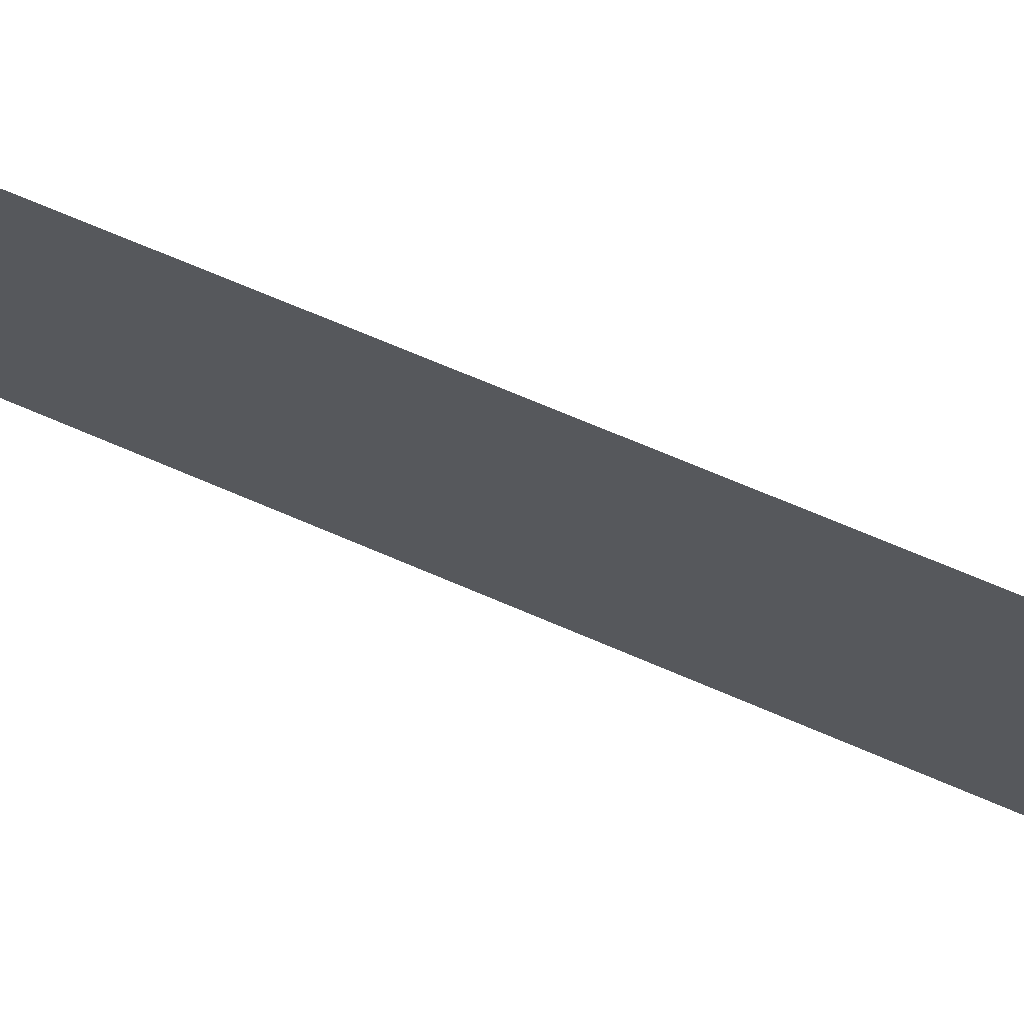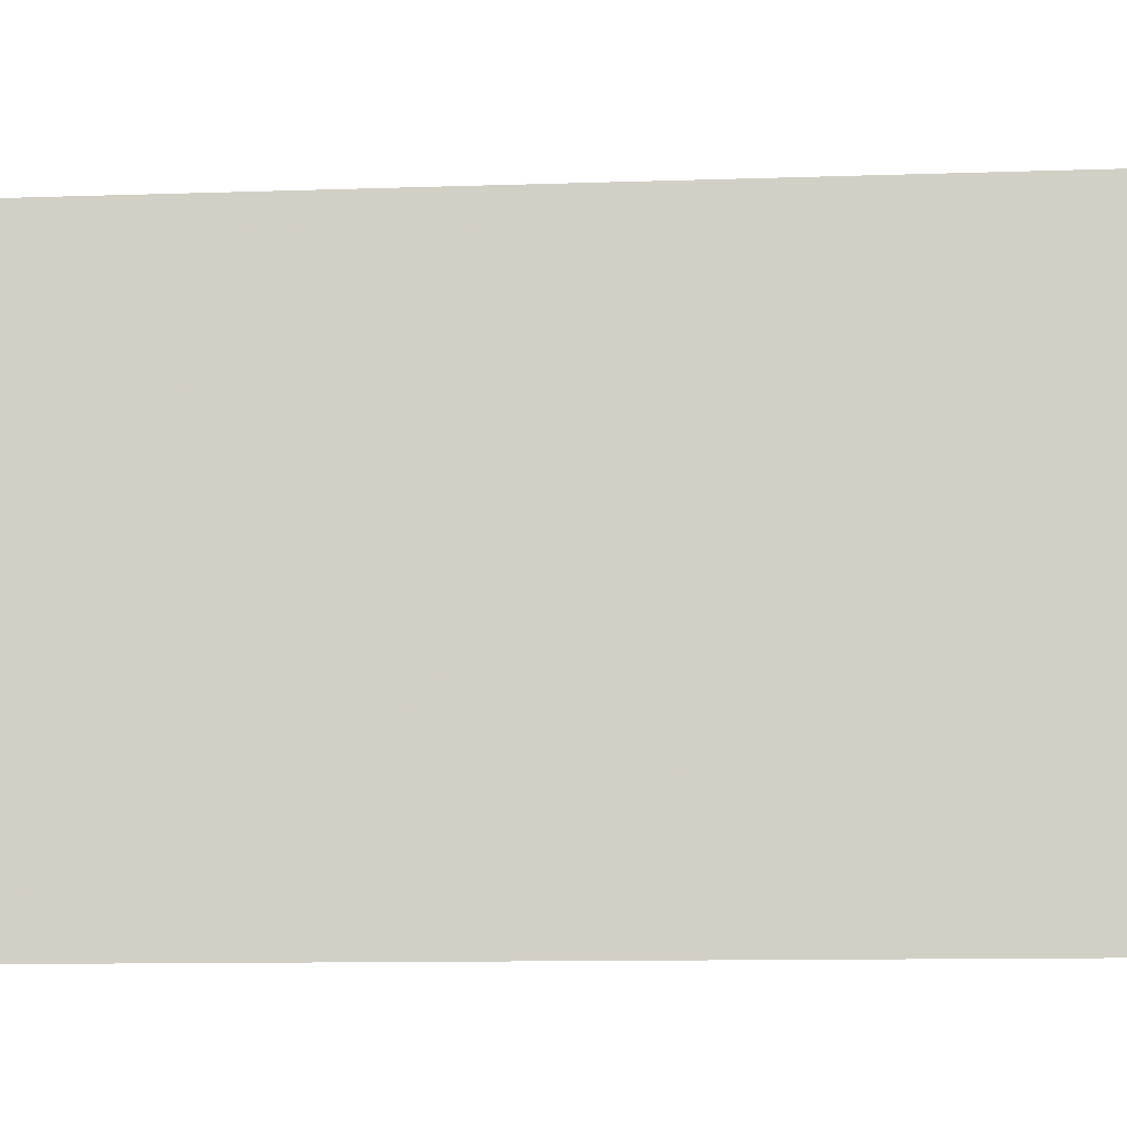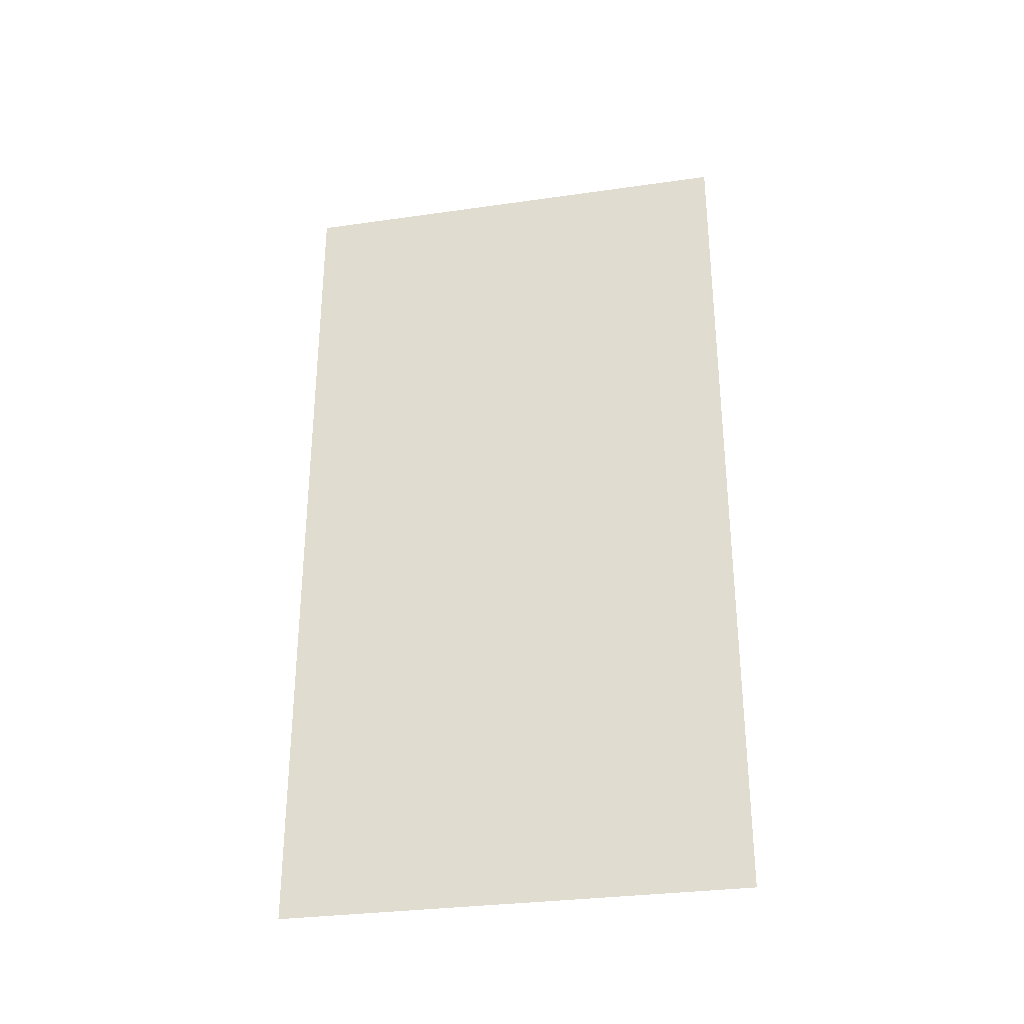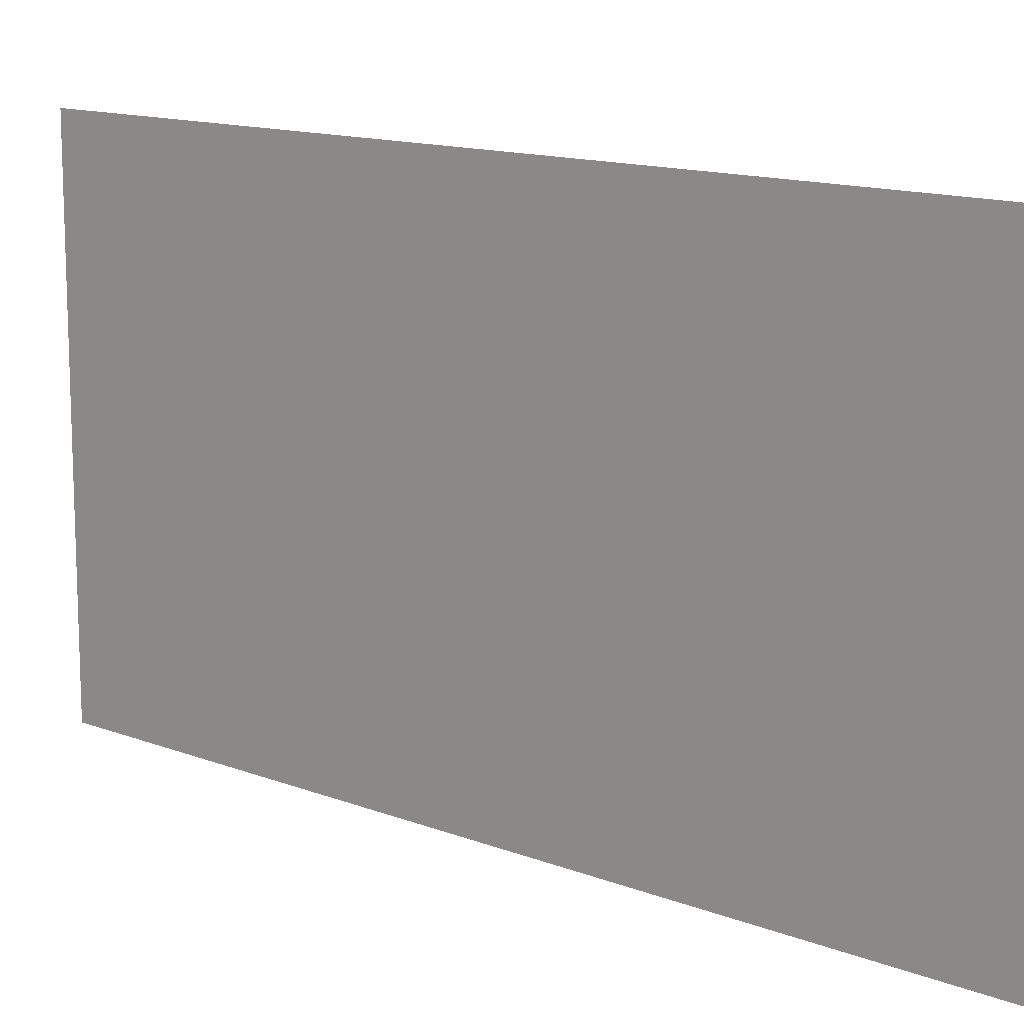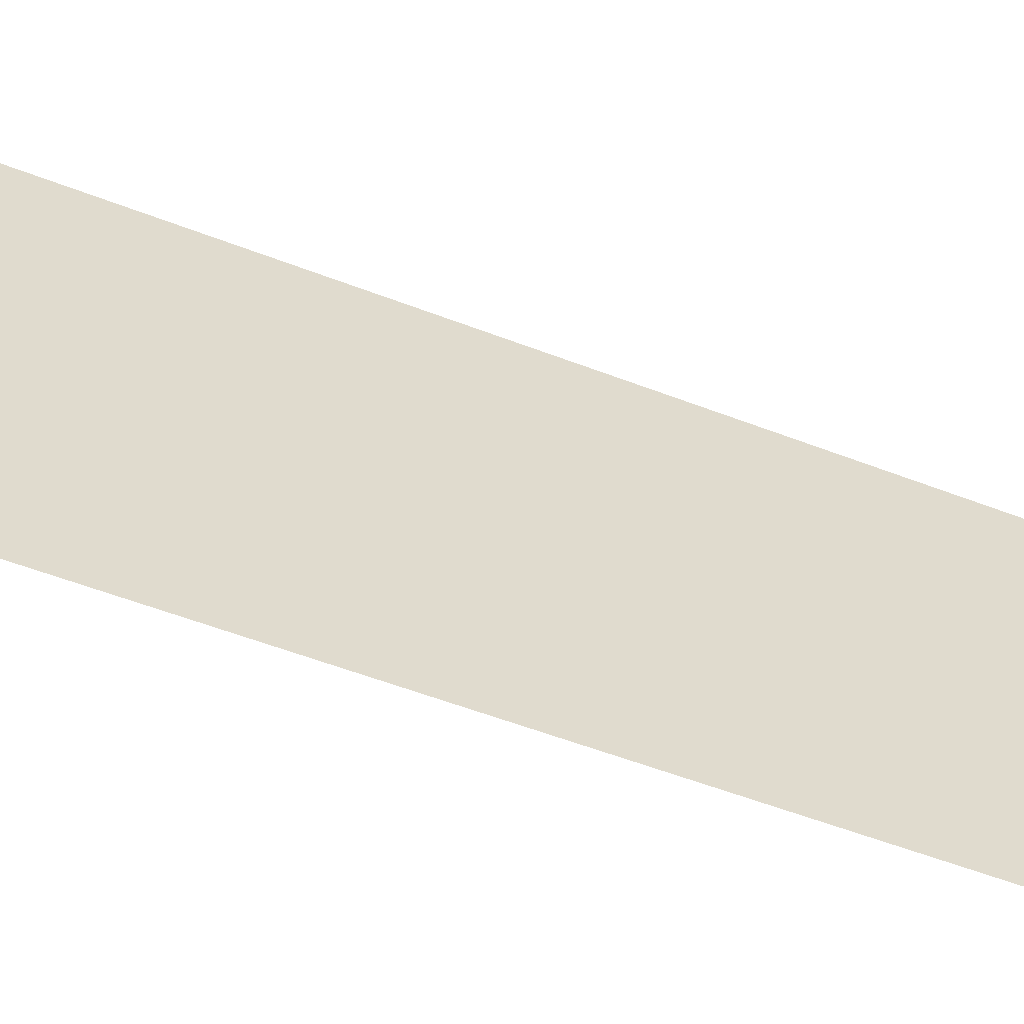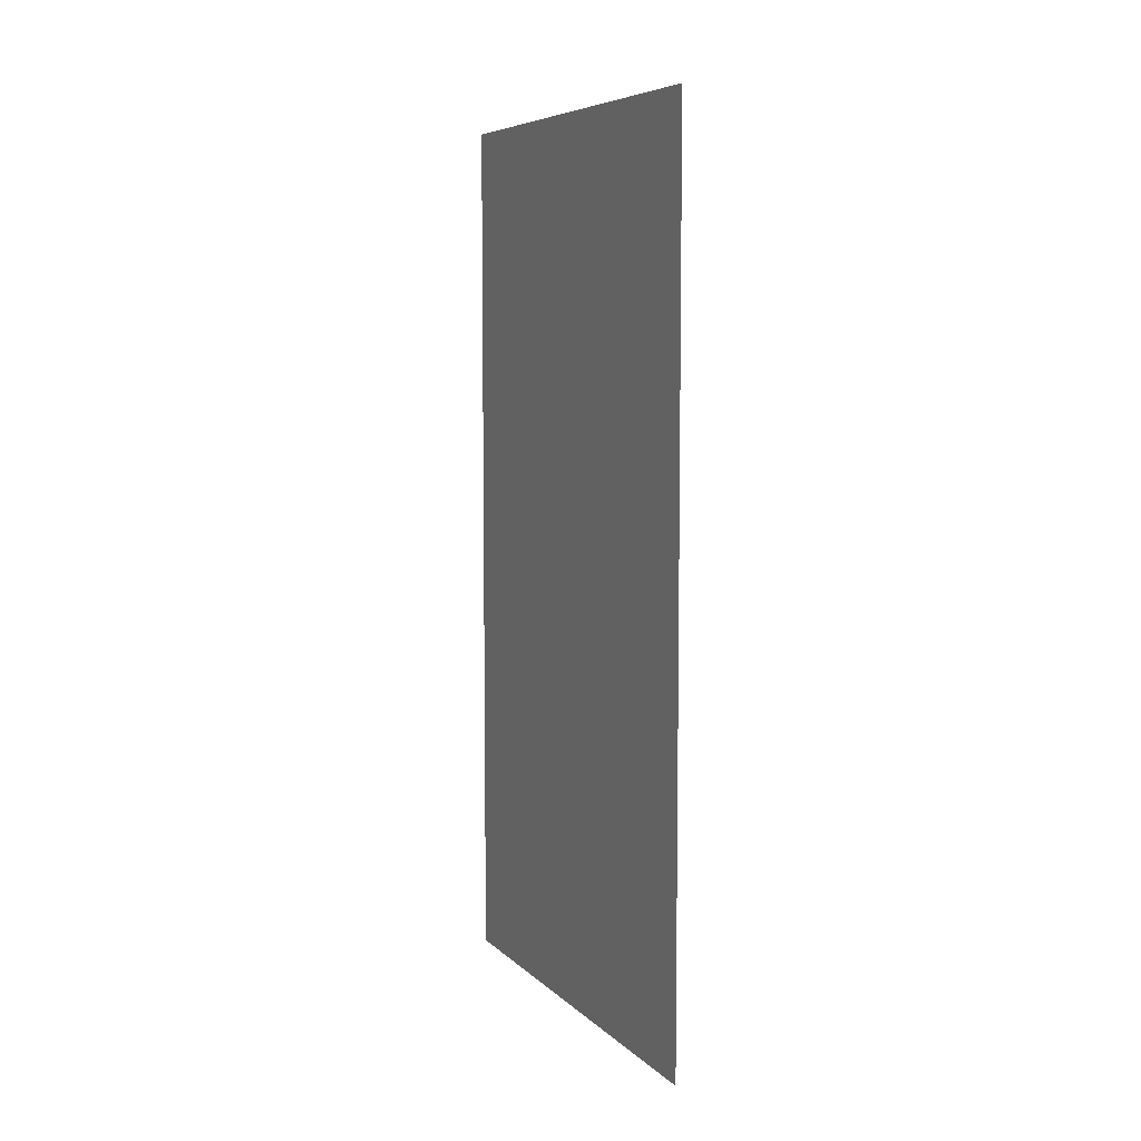
<metadata>
{"format":"obj","ext":"obj","renderer":"f3d","projection":"perspective","resolution":1024,"background":"white","views":[{"elev":72.9,"azim":-67.1,"up":"+Z"},{"elev":-10.6,"azim":-85.0,"up":"+Z"},{"elev":-31.1,"azim":-78.5,"up":"+Y"},{"elev":13.3,"azim":131.4,"up":"+Z"},{"elev":-58.3,"azim":68.5,"up":"+Z"},{"elev":6.8,"azim":156.3,"up":"+Y"}]}
</metadata>
<code>
v 4947 147.2 -1542
v 4947 147.2 -1491
v 4947 243.2 -1491
v 4947 147.2 -1542
v 4947 243.2 -1491
v 4947 243.2 -1542
f 1 2 3
f 4 5 6

</code>
